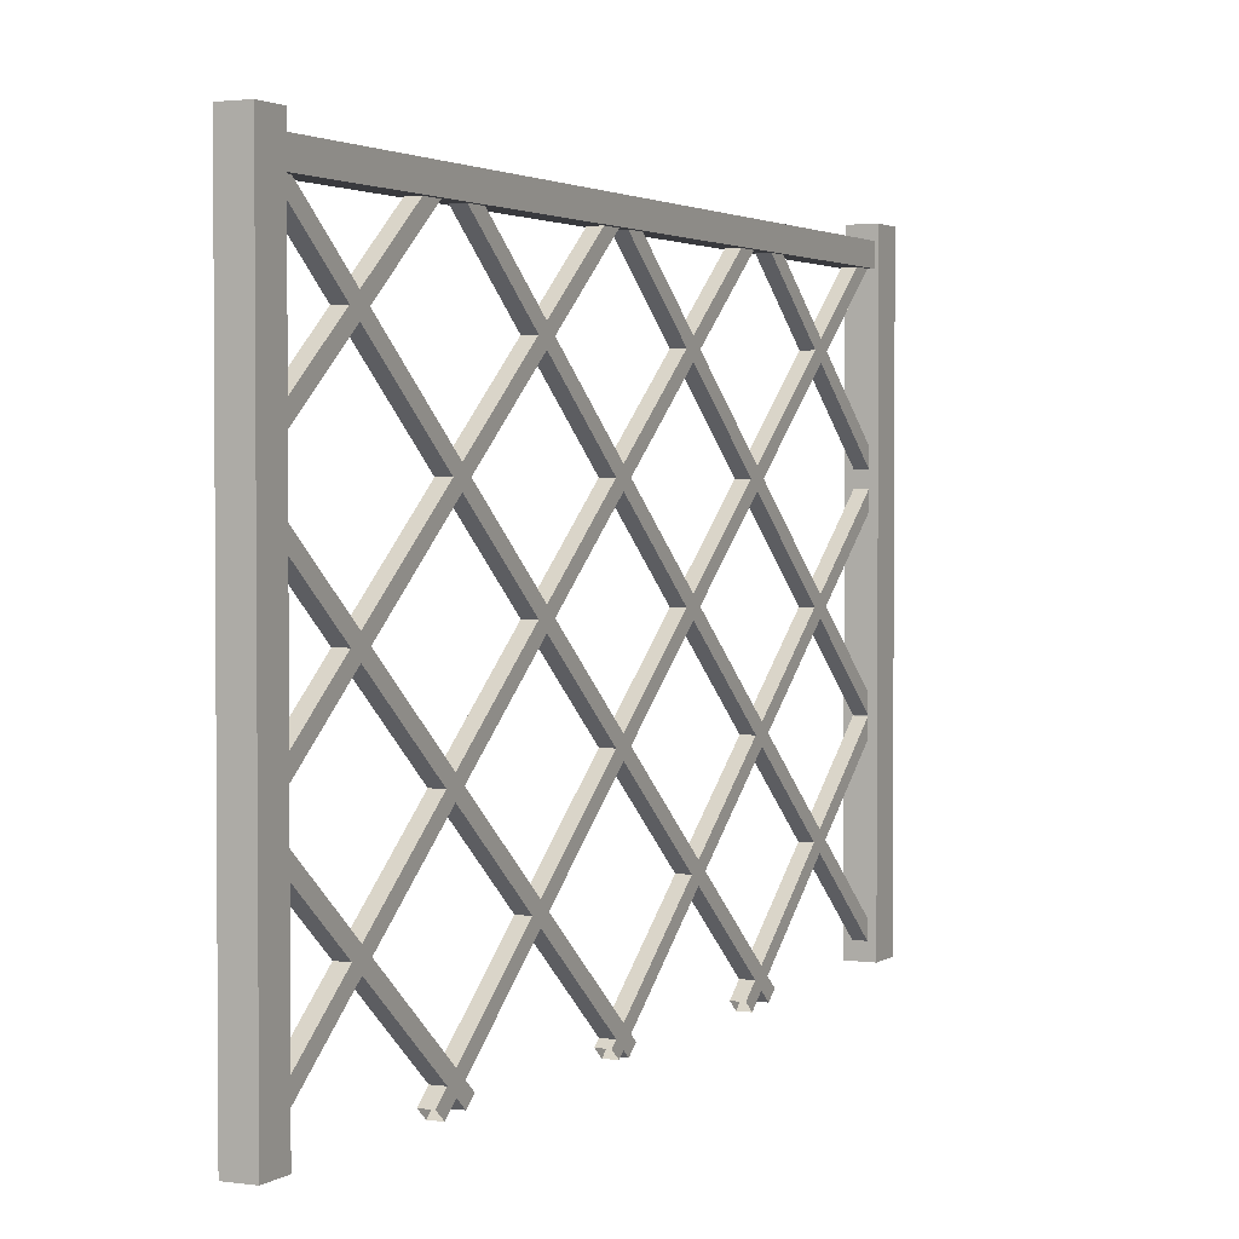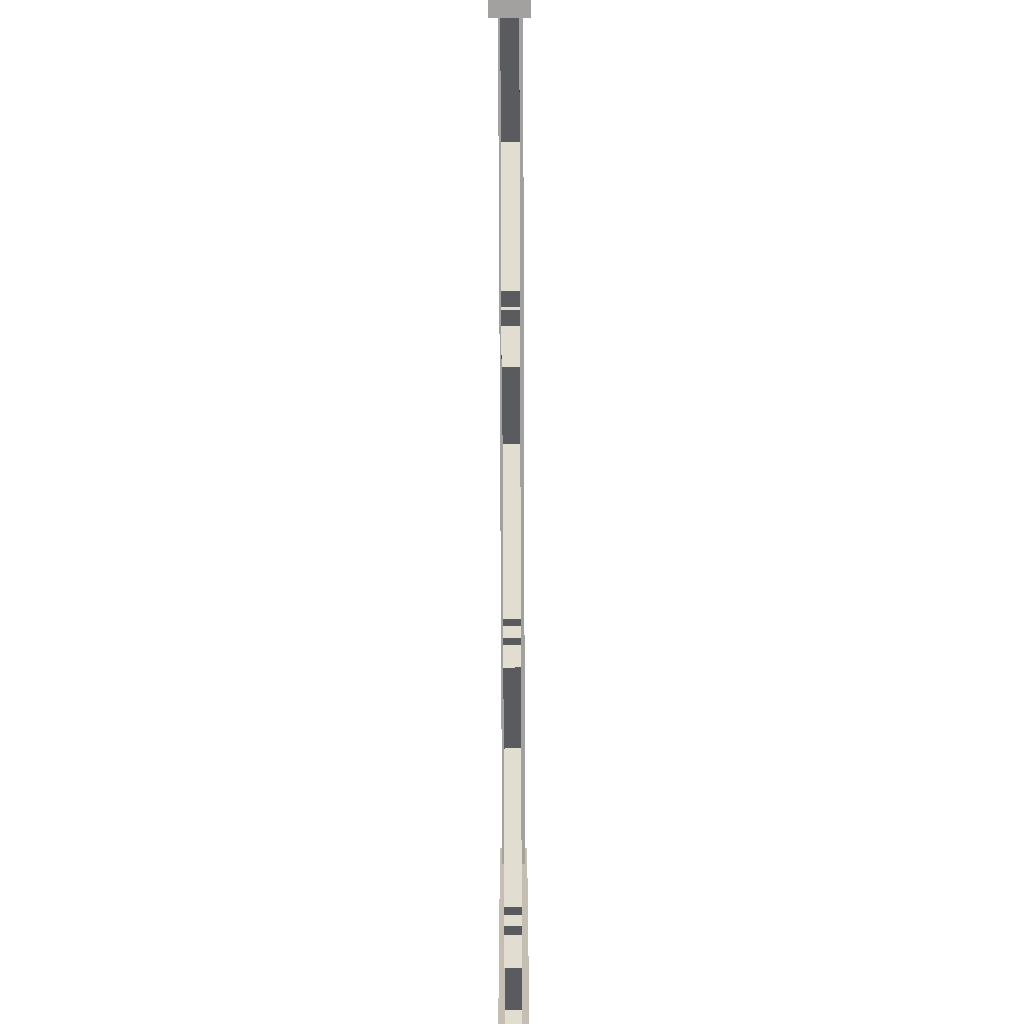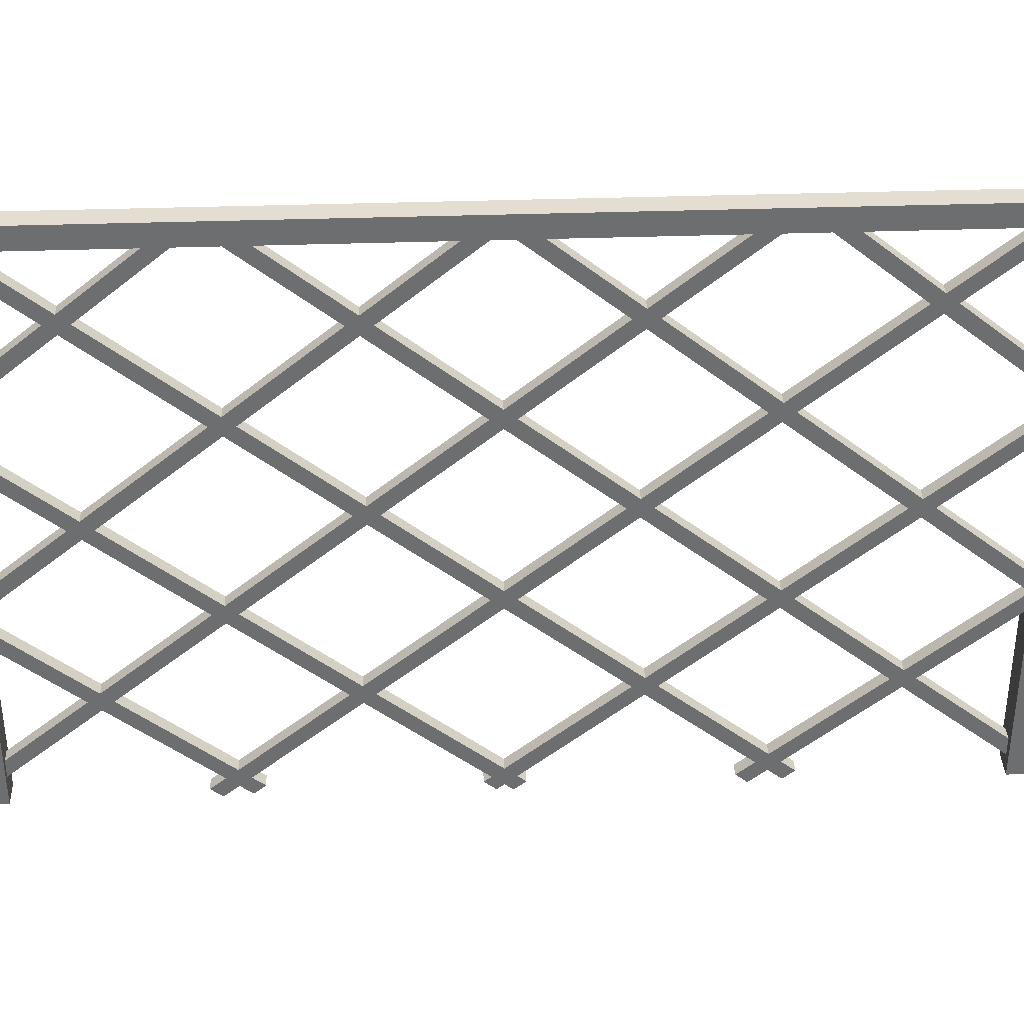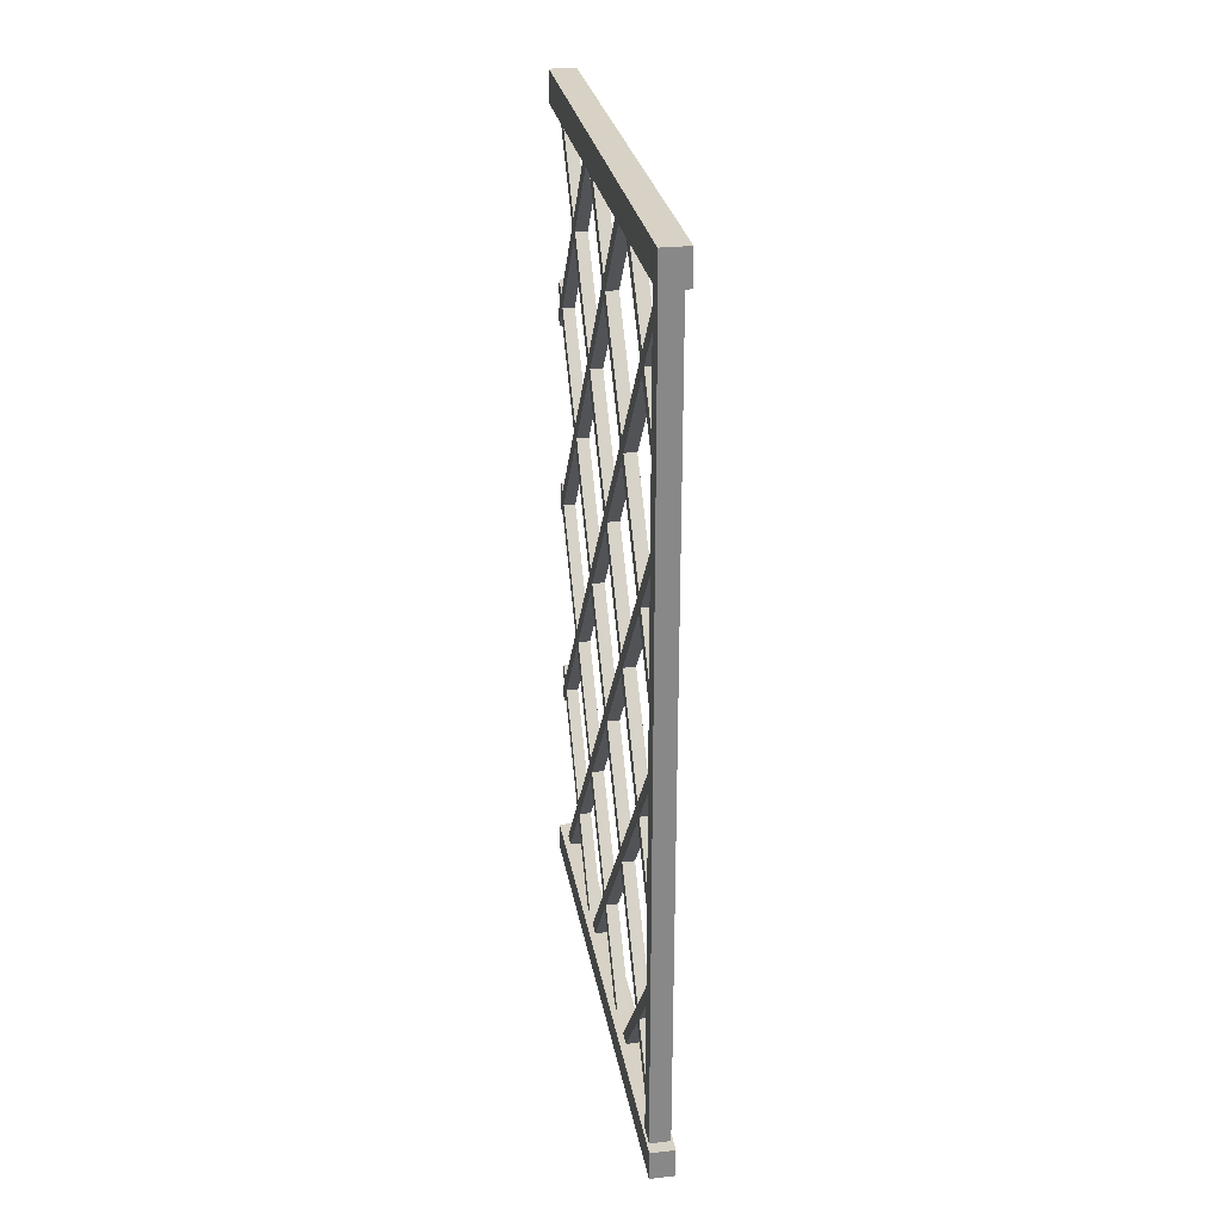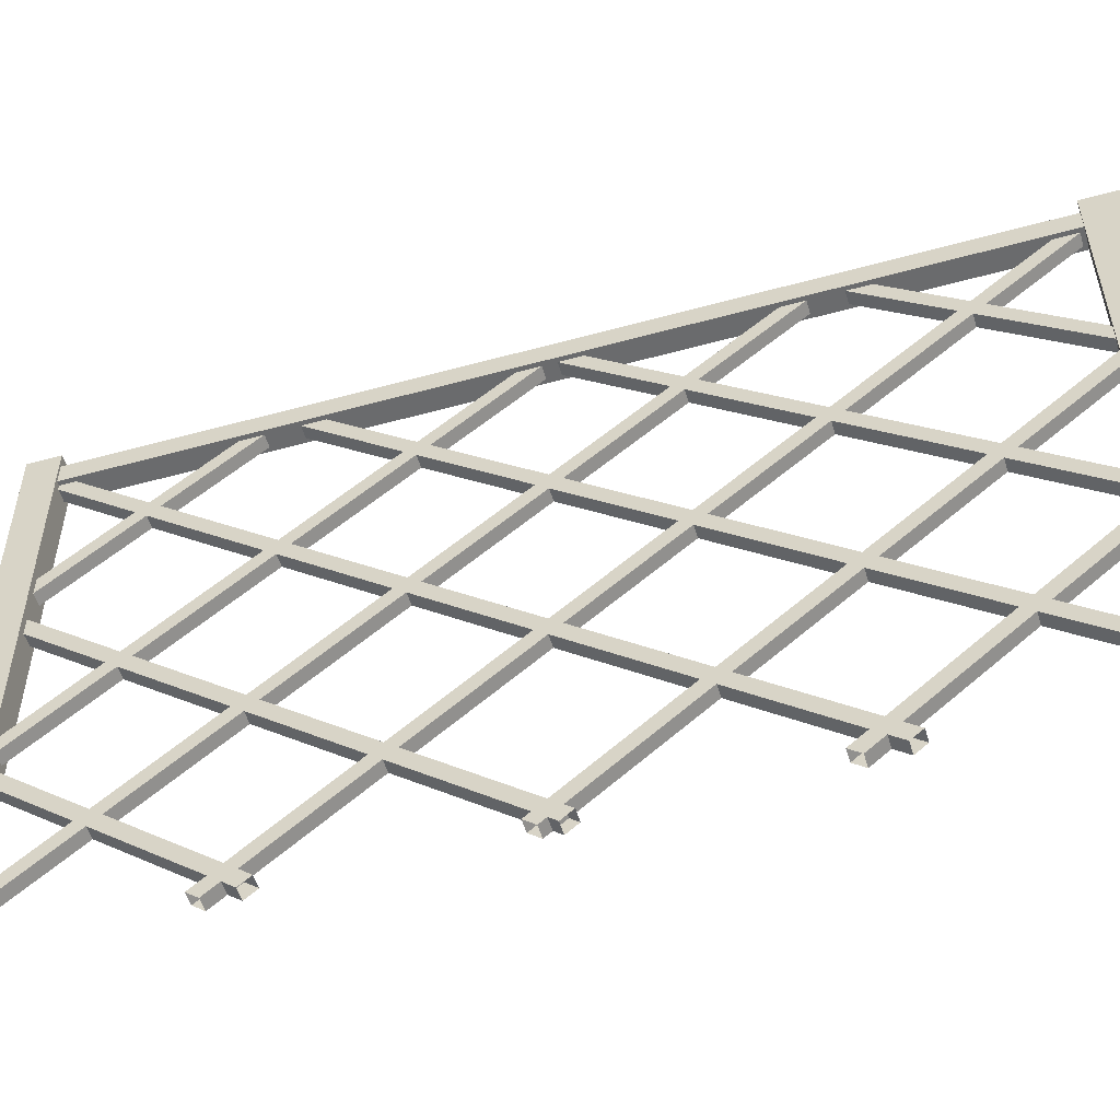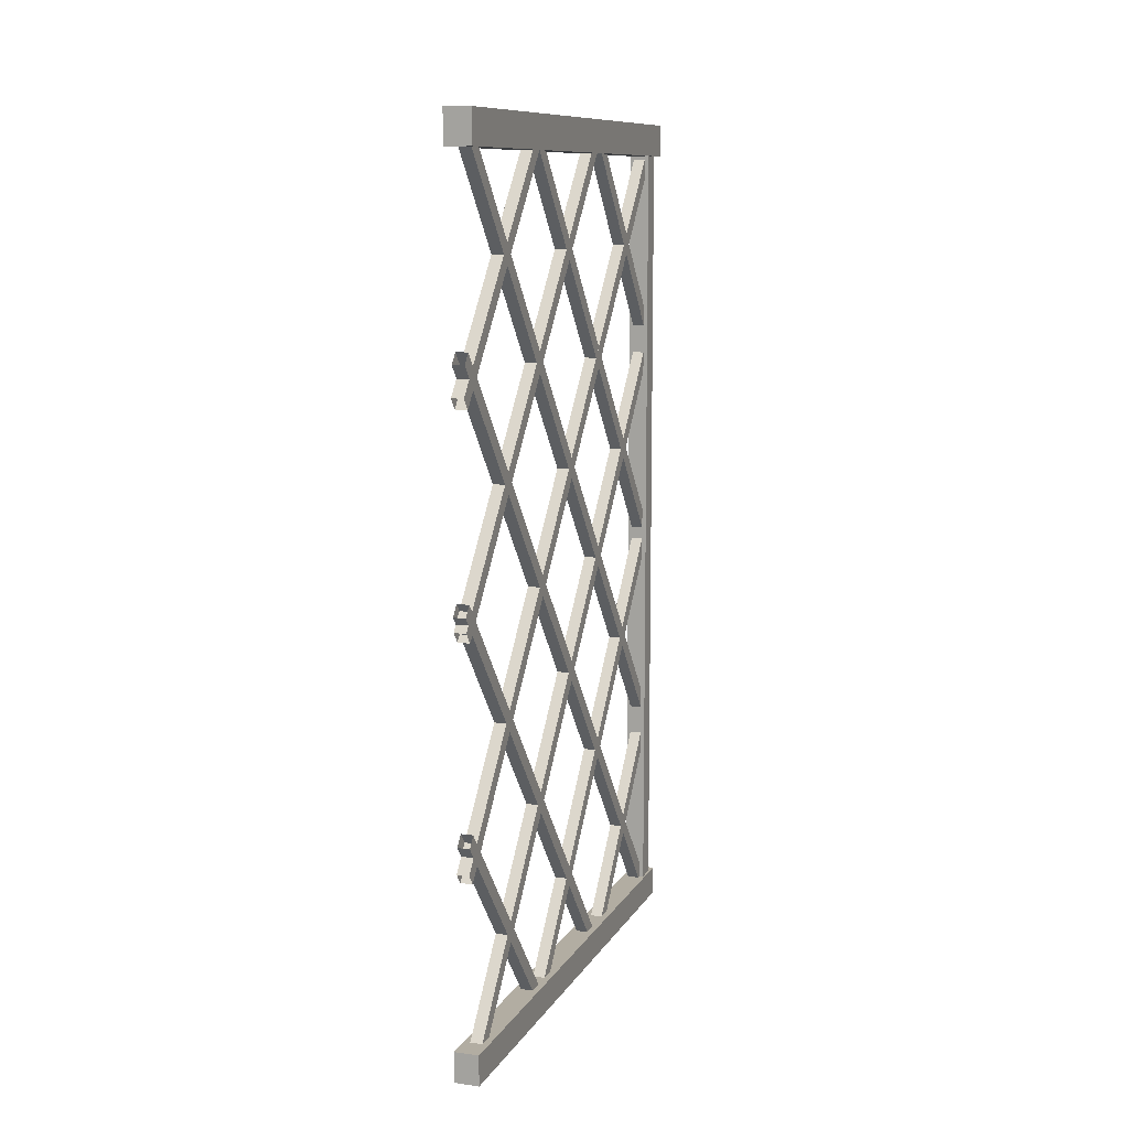
<metadata>
{"format":"obj","ext":"obj","renderer":"f3d","projection":"perspective","resolution":1024,"background":"white","views":[{"elev":2.4,"azim":-153.8,"up":"+Y"},{"elev":-72.3,"azim":0.2,"up":"+Y"},{"elev":36.0,"azim":-92.6,"up":"+Y"},{"elev":27.5,"azim":170.3,"up":"+Z"},{"elev":-53.2,"azim":-73.6,"up":"+Y"},{"elev":10.6,"azim":19.4,"up":"+Z"}]}
</metadata>
<code>
v 0.1329 3.158 5.14
v 0.1329 3.037 5.14
v 0.1329 3.037 0.0541
v 0.1329 3.158 0.0541
v 0.1329 3.037 5.14
v 0.01227 3.037 5.14
v 0.01227 3.037 0.0541
v 0.1329 3.037 0.0541
v 0.01227 3.037 5.14
v 0.01227 3.158 5.14
v 0.01227 3.158 0.0541
v 0.01227 3.037 0.0541
v 0.01227 3.158 5.14
v 0.1329 3.158 5.14
v 0.1329 3.158 0.0541
v 0.01227 3.158 0.0541
v 0.1329 3.158 0.0541
v 0.1329 3.037 0.0541
v 0.01227 3.037 0.0541
v 0.01227 3.158 0.0541
v 0.01227 3.158 5.14
v 0.01227 3.037 5.14
v 0.1329 3.037 5.14
v 0.1329 3.158 5.14
v -0.006203 2.842e-14 5.179
v 0.1514 2.842e-14 5.179
v 0.1514 3.233 5.179
v -0.006203 3.233 5.179
v 0.1514 2.842e-14 5.179
v 0.1514 2.842e-14 4.985
v 0.1514 3.233 4.985
v 0.1514 3.233 5.179
v 0.1514 2.842e-14 4.985
v -0.006203 2.842e-14 4.985
v -0.006203 3.233 4.985
v 0.1514 3.233 4.985
v -0.006203 2.842e-14 4.985
v -0.006203 2.842e-14 5.179
v -0.006203 3.233 5.179
v -0.006203 3.233 4.985
v -0.006203 3.233 5.179
v 0.1514 3.233 5.179
v 0.1514 3.233 4.985
v -0.006203 3.233 4.985
v -0.006203 2.842e-14 4.985
v 0.1514 2.842e-14 4.985
v 0.1514 2.842e-14 5.179
v -0.006203 2.842e-14 5.179
v 0 2.842e-14 0.1785
v 0.1452 2.842e-14 0.1785
v 0.1452 3.233 0.1785
v 0 3.233 0.1785
v 0.1452 2.842e-14 0.1785
v 0.1452 2.842e-14 0
v 0.1452 3.233 0
v 0.1452 3.233 0.1785
v 0.1452 2.842e-14 0
v 0 2.842e-14 0
v 0 3.233 0
v 0.1452 3.233 0
v 0 2.842e-14 0
v 0 2.842e-14 0.1785
v 0 3.233 0.1785
v 0 3.233 0
v 0 3.233 0.1785
v 0.1452 3.233 0.1785
v 0.1452 3.233 0
v 0 3.233 0
v 0 2.842e-14 0
v 0.1452 2.842e-14 0
v 0.1452 2.842e-14 0.1785
v 0 2.842e-14 0.1785
v 0.1083 0.03721 1.405
v 0.1083 1.1 0.09783
v 0.03683 1.1 0.09783
v 0.03683 0.03721 1.405
v 0.1083 -0.01333 1.342
v 0.1083 1.05 0.03568
v 0.1083 1.1 0.09783
v 0.1083 0.03721 1.405
v 0.03683 -0.01333 1.342
v 0.03683 1.05 0.03568
v 0.1083 1.05 0.03568
v 0.1083 -0.01333 1.342
v 0.03683 0.03721 1.405
v 0.03683 1.1 0.09783
v 0.03683 1.05 0.03568
v 0.03683 -0.01333 1.342
v 0.03683 1.1 0.09783
v 0.1083 1.1 0.09783
v 0.1083 1.05 0.03568
v 0.03683 1.05 0.03568
v 0.1083 0.01225 2.658
v 0.1083 2.095 0.09783
v 0.03683 2.095 0.09783
v 0.03683 0.01225 2.658
v 0.1083 -0.03829 2.596
v 0.1083 2.044 0.03568
v 0.1083 2.095 0.09783
v 0.1083 0.01225 2.658
v 0.03683 -0.03829 2.596
v 0.03683 2.044 0.03568
v 0.1083 2.044 0.03568
v 0.1083 -0.03829 2.596
v 0.03683 0.01225 2.658
v 0.03683 2.095 0.09783
v 0.03683 2.044 0.03568
v 0.03683 -0.03829 2.596
v 0.03683 2.095 0.09783
v 0.1083 2.095 0.09783
v 0.1083 2.044 0.03568
v 0.03683 2.044 0.03568
v 0.03683 2.627 0.09783
v 0.1083 2.627 0.09783
v 0.1083 2.576 0.03568
v 0.03683 2.576 0.03568
v 0.1083 0.02947 3.962
v 0.1083 3.173 0.09783
v 0.03683 3.173 0.09783
v 0.03683 0.02947 3.962
v 0.1083 -0.02107 3.9
v 0.1083 3.122 0.03568
v 0.1083 3.173 0.09783
v 0.1083 0.02947 3.962
v 0.03683 -0.02107 3.9
v 0.03683 3.122 0.03568
v 0.1083 3.122 0.03568
v 0.1083 -0.02107 3.9
v 0.03683 0.02947 3.962
v 0.03683 3.173 0.09783
v 0.03683 3.122 0.03568
v 0.03683 -0.02107 3.9
v 0.03683 3.173 0.09783
v 0.1083 3.173 0.09783
v 0.1083 3.122 0.03568
v 0.03683 3.122 0.03568
v 0.03683 0.07674 5.006
v 0.1083 0.07674 5.006
v 0.1083 0.1273 5.068
v 0.03683 0.1273 5.068
v 0.03683 1.071 5.006
v 0.1083 1.071 5.006
v 0.1083 1.122 5.068
v 0.03683 1.122 5.068
v 0.03683 2.149 5.006
v 0.1083 2.149 5.006
v 0.1083 2.2 5.068
v 0.03683 2.2 5.068
v 0.03683 0.01445 3.671
v 0.03683 1.1 5.006
v 0.1083 1.1 5.006
v 0.1083 0.01445 3.671
v 0.03683 -0.0361 3.733
v 0.03683 1.05 5.068
v 0.03683 1.1 5.006
v 0.03683 0.01445 3.671
v 0.1083 -0.0361 3.733
v 0.1083 1.05 5.068
v 0.03683 1.05 5.068
v 0.03683 -0.0361 3.733
v 0.1083 0.01445 3.671
v 0.1083 1.1 5.006
v 0.1083 1.05 5.068
v 0.1083 -0.0361 3.733
v 0.1083 1.1 5.006
v 0.03683 1.1 5.006
v 0.03683 1.05 5.068
v 0.1083 1.05 5.068
v 0.03683 0.01741 2.452
v 0.03683 2.095 5.006
v 0.1083 2.095 5.006
v 0.1083 0.01741 2.452
v 0.03683 -0.03313 2.514
v 0.03683 2.044 5.068
v 0.03683 2.095 5.006
v 0.03683 0.01741 2.452
v 0.1083 -0.03313 2.514
v 0.1083 2.044 5.068
v 0.03683 2.044 5.068
v 0.03683 -0.03313 2.514
v 0.1083 0.01741 2.452
v 0.1083 2.095 5.006
v 0.1083 2.044 5.068
v 0.1083 -0.03313 2.514
v 0.1083 2.095 5.006
v 0.03683 2.095 5.006
v 0.03683 2.044 5.068
v 0.1083 2.044 5.068
v 0.03683 0.02444 1.135
v 0.03683 3.173 5.006
v 0.1083 3.173 5.006
v 0.1083 0.02444 1.135
v 0.03683 -0.02611 1.197
v 0.03683 3.122 5.068
v 0.03683 3.173 5.006
v 0.03683 0.02444 1.135
v 0.1083 -0.02611 1.197
v 0.1083 3.122 5.068
v 0.03683 3.122 5.068
v 0.03683 -0.02611 1.197
v 0.1083 0.02444 1.135
v 0.1083 3.173 5.006
v 0.1083 3.122 5.068
v 0.1083 -0.02611 1.197
v 0.1083 3.173 5.006
v 0.03683 3.173 5.006
v 0.03683 3.122 5.068
v 0.1083 3.122 5.068
v 0.1083 0.07674 0.09783
v 0.03683 0.07674 0.09783
v 0.03683 0.1273 0.03568
v 0.1083 0.1273 0.03568
v 0.1083 1.071 0.09783
v 0.03683 1.071 0.09783
v 0.03683 1.122 0.03568
v 0.1083 1.122 0.03568
v 0.1083 2.149 0.09783
v 0.03683 2.149 0.09783
v 0.03683 2.2 0.03568
v 0.1083 2.2 0.03568
v 0.1083 0.07674 5.006
v 0.03683 0.07674 5.006
v 0.03683 3.06 1.337
v 0.1083 3.06 1.337
v 0.1083 0.1273 5.068
v 0.1083 0.07674 5.006
v 0.1083 3.06 1.337
v 0.1083 3.111 1.399
v 0.03683 0.1273 5.068
v 0.1083 0.1273 5.068
v 0.1083 3.111 1.399
v 0.03683 3.111 1.399
v 0.03683 0.07674 5.006
v 0.03683 0.1273 5.068
v 0.03683 3.111 1.399
v 0.03683 3.06 1.337
v 0.1083 1.071 5.006
v 0.03683 1.071 5.006
v 0.03683 3.043 2.581
v 0.1083 3.043 2.581
v 0.1083 1.122 5.068
v 0.1083 1.071 5.006
v 0.1083 3.043 2.581
v 0.1083 3.094 2.643
v 0.03683 1.122 5.068
v 0.1083 1.122 5.068
v 0.1083 3.094 2.643
v 0.03683 3.094 2.643
v 0.03683 1.071 5.006
v 0.03683 1.122 5.068
v 0.03683 3.094 2.643
v 0.03683 3.043 2.581
v 0.1083 2.149 5.006
v 0.03683 2.149 5.006
v 0.03683 3.069 3.875
v 0.1083 3.069 3.875
v 0.1083 2.2 5.068
v 0.1083 2.149 5.006
v 0.1083 3.069 3.875
v 0.1083 3.12 3.937
v 0.03683 2.2 5.068
v 0.1083 2.2 5.068
v 0.1083 3.12 3.937
v 0.03683 3.12 3.937
v 0.03683 2.149 5.006
v 0.03683 2.2 5.068
v 0.03683 3.12 3.937
v 0.03683 3.069 3.875
v 0.1083 0.1273 0.03568
v 0.03683 0.1273 0.03568
v 0.03683 3.12 3.715
v 0.1083 3.12 3.715
v 0.1083 0.07674 0.09783
v 0.1083 0.1273 0.03568
v 0.1083 3.12 3.715
v 0.1083 3.069 3.777
v 0.03683 0.07674 0.09783
v 0.1083 0.07674 0.09783
v 0.1083 3.069 3.777
v 0.03683 3.069 3.777
v 0.03683 0.1273 0.03568
v 0.03683 0.07674 0.09783
v 0.03683 3.069 3.777
v 0.03683 3.12 3.715
v 0.1083 1.122 0.03568
v 0.03683 1.122 0.03568
v 0.03683 3.087 2.452
v 0.1083 3.087 2.452
v 0.1083 1.071 0.09783
v 0.1083 1.122 0.03568
v 0.1083 3.087 2.452
v 0.1083 3.037 2.515
v 0.03683 1.071 0.09783
v 0.1083 1.071 0.09783
v 0.1083 3.037 2.515
v 0.03683 3.037 2.515
v 0.03683 1.122 0.03568
v 0.03683 1.071 0.09783
v 0.03683 3.037 2.515
v 0.03683 3.087 2.452
v 0.1083 2.2 0.03568
v 0.03683 2.2 0.03568
v 0.03683 3.115 1.161
v 0.1083 3.115 1.161
v 0.1083 2.149 0.09783
v 0.1083 2.2 0.03568
v 0.1083 3.115 1.161
v 0.1083 3.065 1.223
v 0.03683 2.149 0.09783
v 0.1083 2.149 0.09783
v 0.1083 3.065 1.223
v 0.03683 3.065 1.223
v 0.03683 2.2 0.03568
v 0.03683 2.149 0.09783
v 0.03683 3.065 1.223
v 0.03683 3.115 1.161
f 2 3 1
f 3 4 1
f 6 7 5
f 7 8 5
f 10 11 9
f 11 12 9
f 14 15 13
f 15 16 13
f 18 19 17
f 19 20 17
f 22 23 21
f 23 24 21
f 26 27 25
f 27 28 25
f 30 31 29
f 31 32 29
f 34 35 33
f 35 36 33
f 38 39 37
f 39 40 37
f 42 43 41
f 43 44 41
f 46 47 45
f 47 48 45
f 50 51 49
f 51 52 49
f 54 55 53
f 55 56 53
f 58 59 57
f 59 60 57
f 62 63 61
f 63 64 61
f 66 67 65
f 67 68 65
f 70 71 69
f 71 72 69
f 74 75 73
f 75 76 73
f 78 79 77
f 79 80 77
f 82 83 81
f 83 84 81
f 86 87 85
f 87 88 85
f 90 91 89
f 91 92 89
f 94 95 93
f 95 96 93
f 98 99 97
f 99 100 97
f 102 103 101
f 103 104 101
f 106 107 105
f 107 108 105
f 110 111 109
f 111 112 109
f 114 115 113
f 115 116 113
f 118 119 117
f 119 120 117
f 122 123 121
f 123 124 121
f 126 127 125
f 127 128 125
f 130 131 129
f 131 132 129
f 134 135 133
f 135 136 133
f 138 139 137
f 139 140 137
f 142 143 141
f 143 144 141
f 146 147 145
f 147 148 145
f 150 151 149
f 151 152 149
f 154 155 153
f 155 156 153
f 158 159 157
f 159 160 157
f 162 163 161
f 163 164 161
f 166 167 165
f 167 168 165
f 170 171 169
f 171 172 169
f 174 175 173
f 175 176 173
f 178 179 177
f 179 180 177
f 182 183 181
f 183 184 181
f 186 187 185
f 187 188 185
f 190 191 189
f 191 192 189
f 194 195 193
f 195 196 193
f 198 199 197
f 199 200 197
f 202 203 201
f 203 204 201
f 206 207 205
f 207 208 205
f 210 211 209
f 211 212 209
f 214 215 213
f 215 216 213
f 218 219 217
f 219 220 217
f 222 223 221
f 223 224 221
f 226 227 225
f 227 228 225
f 230 231 229
f 231 232 229
f 234 235 233
f 235 236 233
f 238 239 237
f 239 240 237
f 242 243 241
f 243 244 241
f 246 247 245
f 247 248 245
f 250 251 249
f 251 252 249
f 254 255 253
f 255 256 253
f 258 259 257
f 259 260 257
f 262 263 261
f 263 264 261
f 266 267 265
f 267 268 265
f 270 271 269
f 271 272 269
f 274 275 273
f 275 276 273
f 278 279 277
f 279 280 277
f 282 283 281
f 283 284 281
f 286 287 285
f 287 288 285
f 290 291 289
f 291 292 289
f 294 295 293
f 295 296 293
f 298 299 297
f 299 300 297
f 302 303 301
f 303 304 301
f 306 307 305
f 307 308 305
f 310 311 309
f 311 312 309
f 314 315 313
f 315 316 313

</code>
